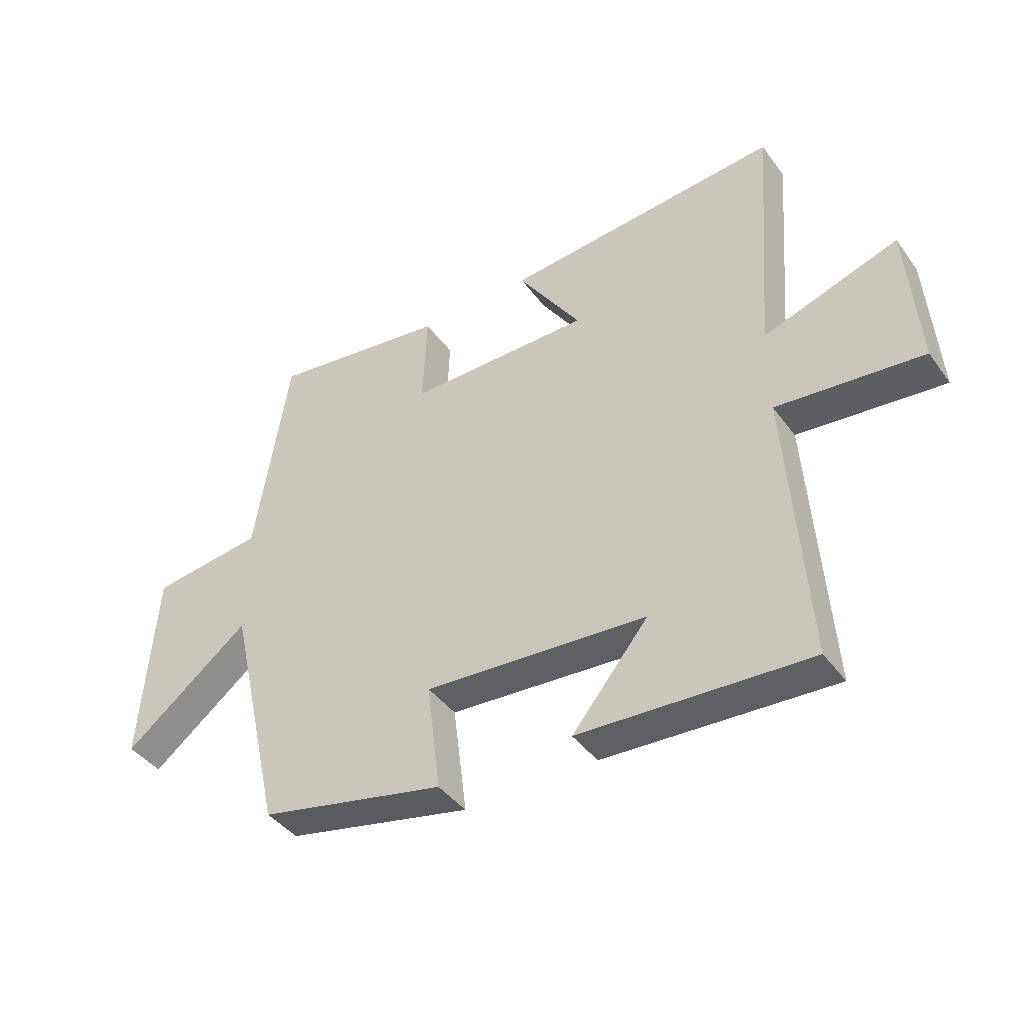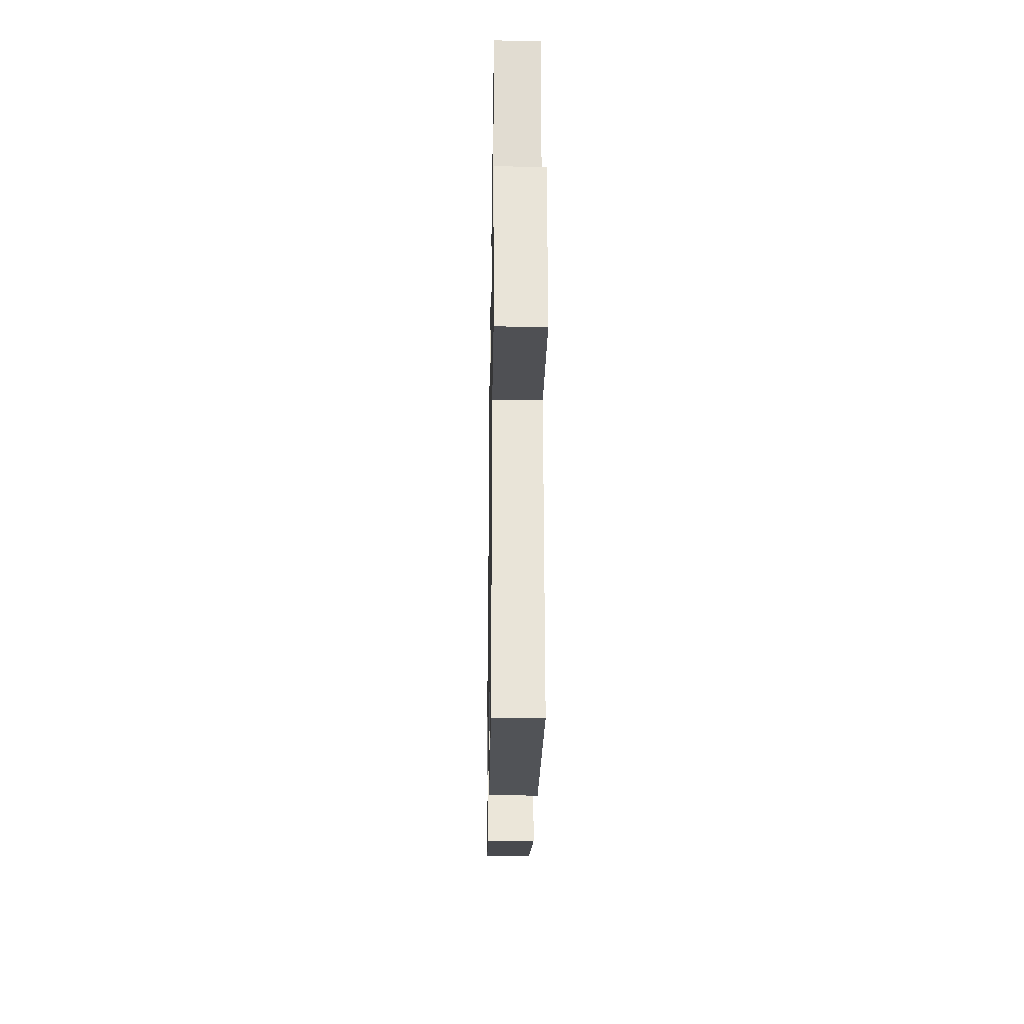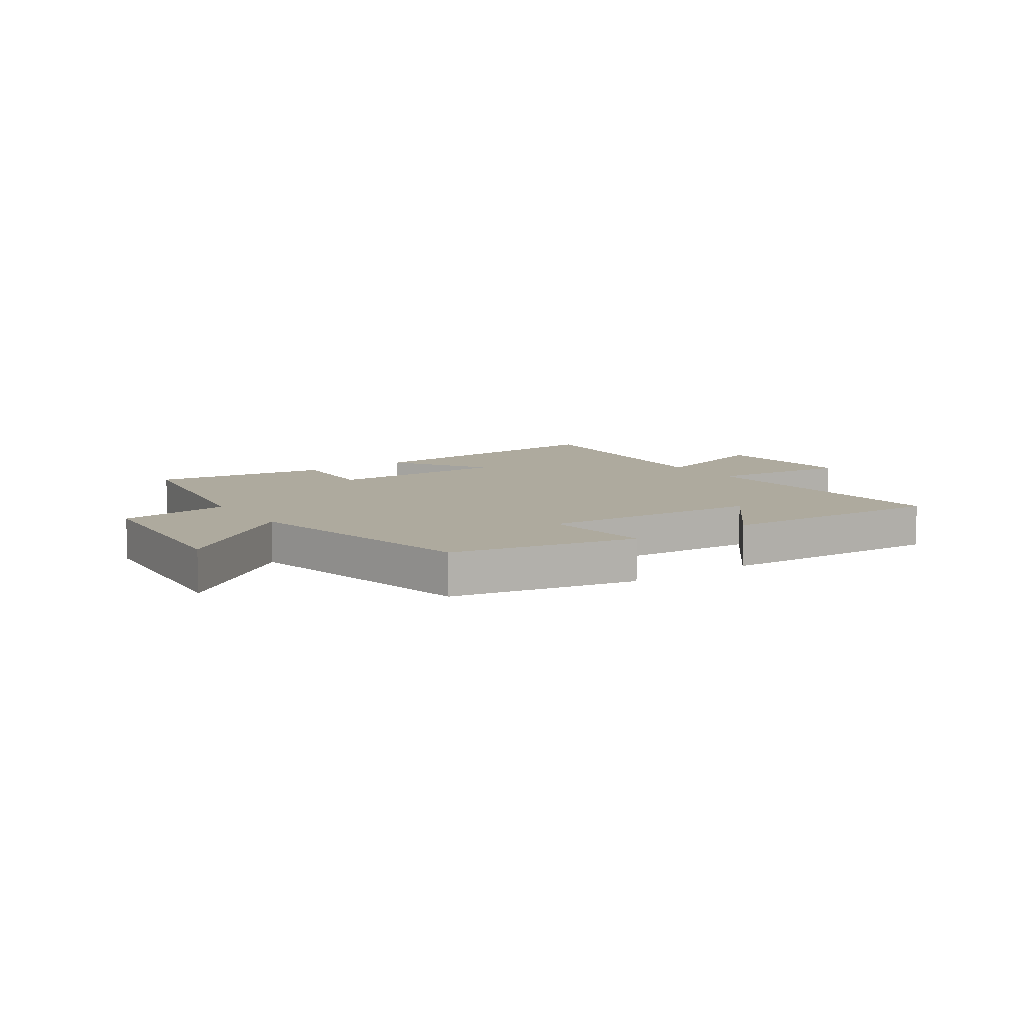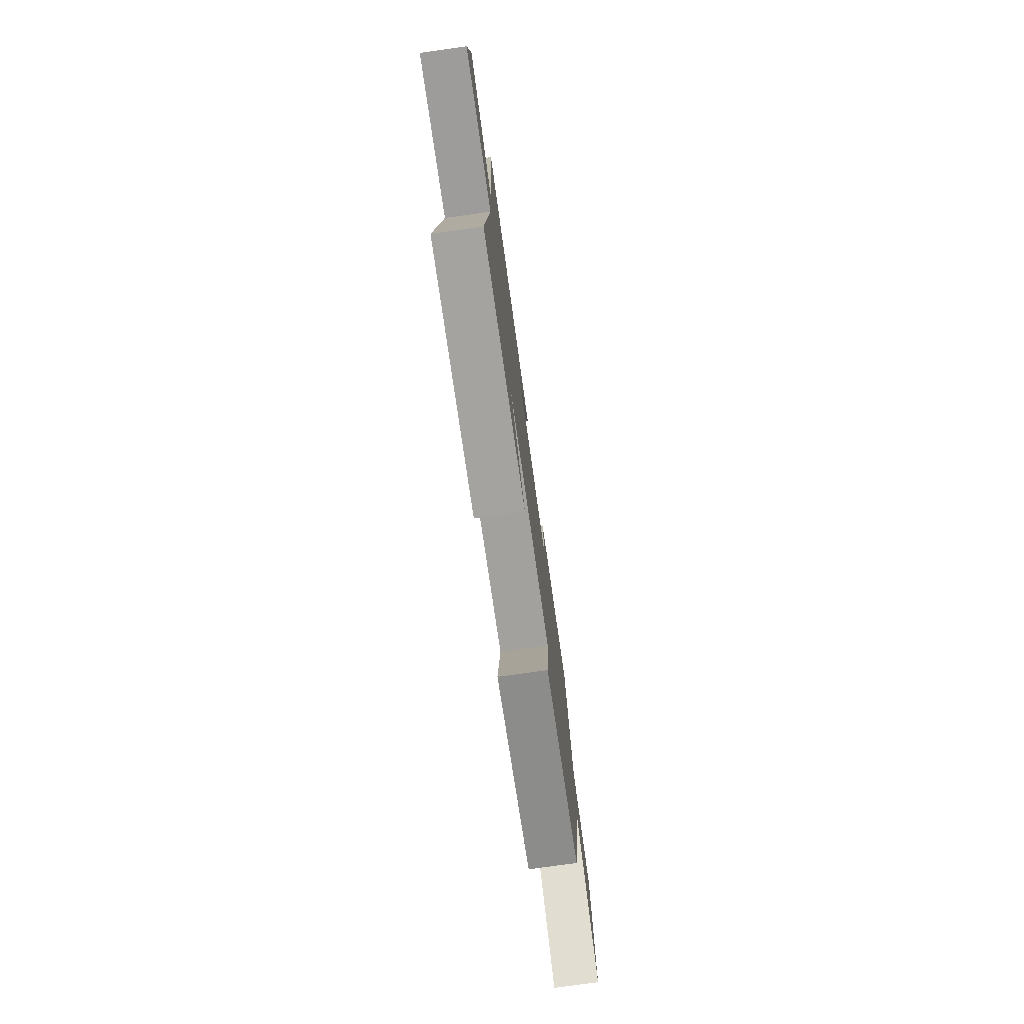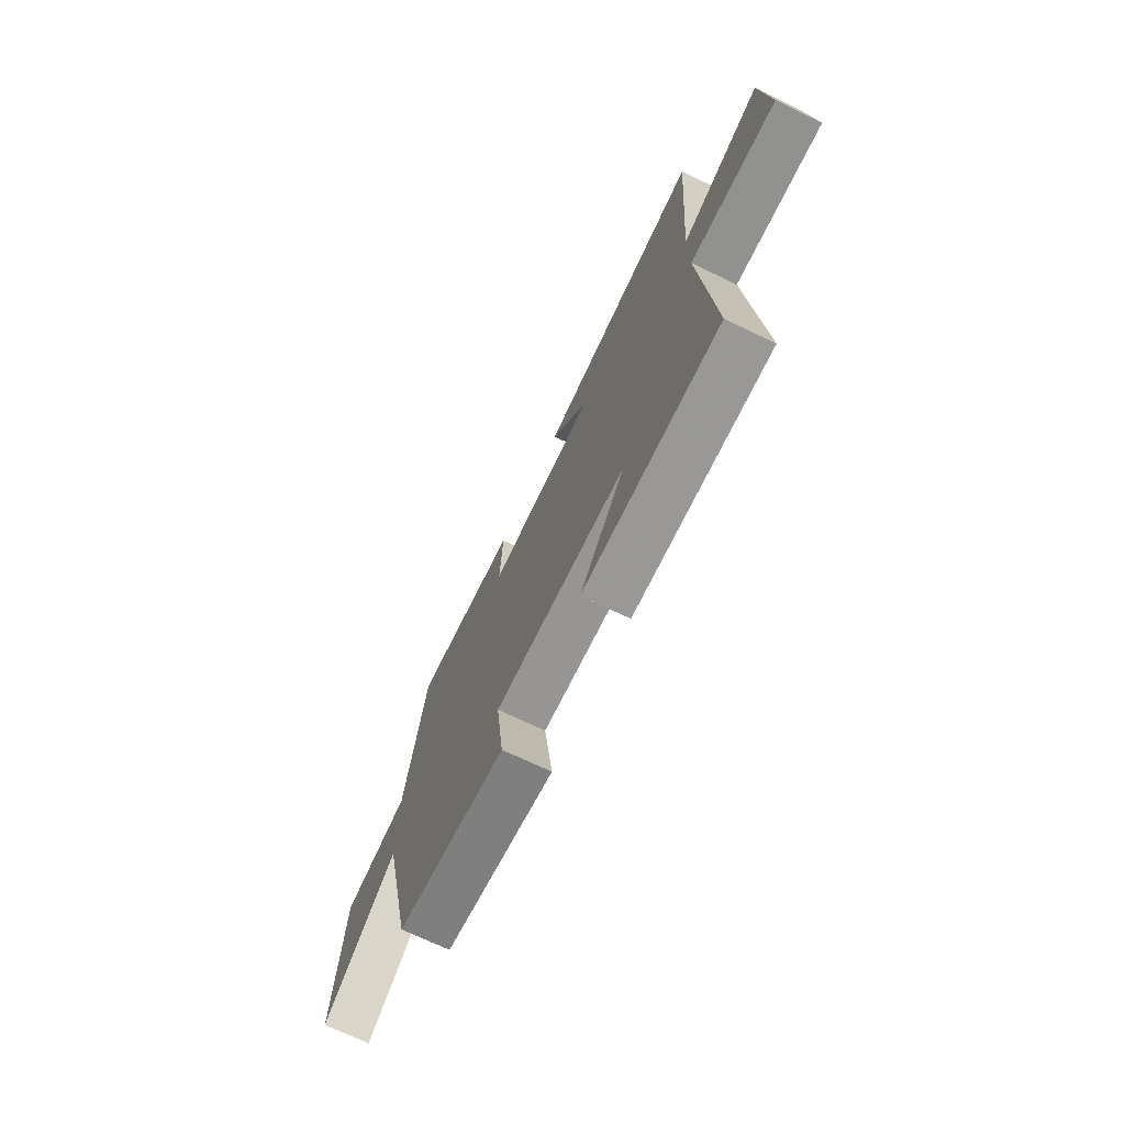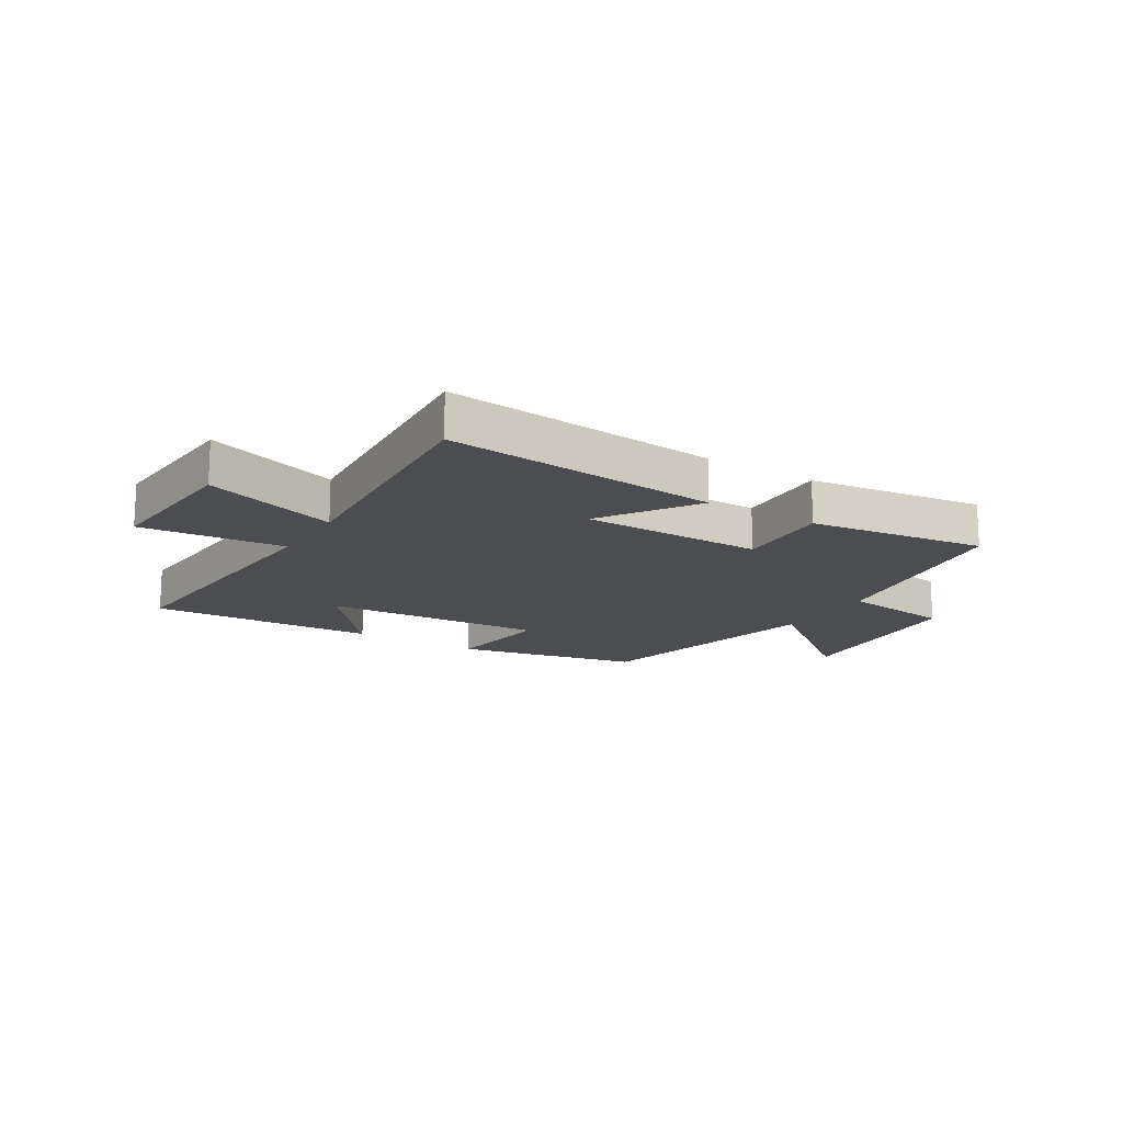
<metadata>
{"format":"obj","ext":"obj","renderer":"f3d","projection":"perspective","resolution":1024,"background":"white","views":[{"elev":-41.9,"azim":-146.9,"up":"+Z"},{"elev":-25.1,"azim":-90.9,"up":"+Z"},{"elev":9.3,"azim":145.6,"up":"+Y"},{"elev":-76.1,"azim":-82.0,"up":"+Z"},{"elev":-71.6,"azim":-115.5,"up":"+Z"},{"elev":-16.1,"azim":-31.8,"up":"+Y"}]}
</metadata>
<code>
v -0.534 0.07 0.541
v -0.06 0.07 0.5
v -0.169 0.07 0.336
v 0.145 0.07 0.336
v 0.138 0.07 0.5
v 0.443 0.07 0.543
v 0.5 0.07 0.176
v 0.692 0.07 0.152
v 0.716 0.07 -0.186
v 0.5 0.07 -0.018
v 0.406 0.07 -0.431
v 0.088 0.07 -0.5
v 0.111 0.07 -0.313
v -0.271 0.07 -0.341
v -0.14 0.07 -0.5
v -0.532 0.07 -0.522
v -0.5 0.07 -0.045
v -0.749 0.07 -0.071
v -0.731 0.07 0.185
v -0.5 0.07 0.109
v -0.534 0 0.541
v -0.06 0 0.5
v -0.169 0 0.336
v 0.145 0 0.336
v 0.138 0 0.5
v 0.443 0 0.543
v 0.5 0 0.176
v 0.692 0 0.152
v 0.716 0 -0.186
v 0.5 0 -0.018
v 0.406 0 -0.431
v 0.088 0 -0.5
v 0.111 0 -0.313
v -0.271 0 -0.341
v -0.14 0 -0.5
v -0.532 0 -0.522
v -0.5 0 -0.045
v -0.749 0 -0.071
v -0.731 0 0.185
v -0.5 0 0.109
f 17 18 19 20
f 14 15 16
f 14 16 17
f 13 14 17 20
f 10 11 12 13
f 7 8 9 10
f 6 7 10
f 5 6 10
f 4 5 10
f 10 13 20
f 4 10 20
f 3 4 20
f 1 2 3 20
f 40 39 38 37
f 36 35 34
f 37 36 34
f 40 37 34 33
f 33 32 31 30
f 30 29 28 27
f 30 27 26
f 30 26 25
f 30 25 24
f 40 33 30
f 40 30 24
f 40 24 23
f 40 23 22 21
f 1 21 22 2
f 2 22 23 3
f 3 23 24 4
f 4 24 25 5
f 5 25 26 6
f 6 26 27 7
f 7 27 28 8
f 8 28 29 9
f 9 29 30 10
f 10 30 31 11
f 11 31 32 12
f 12 32 33 13
f 13 33 34 14
f 14 34 35 15
f 15 35 36 16
f 16 36 37 17
f 17 37 38 18
f 18 38 39 19
f 19 39 40 20
f 20 40 21 1

</code>
